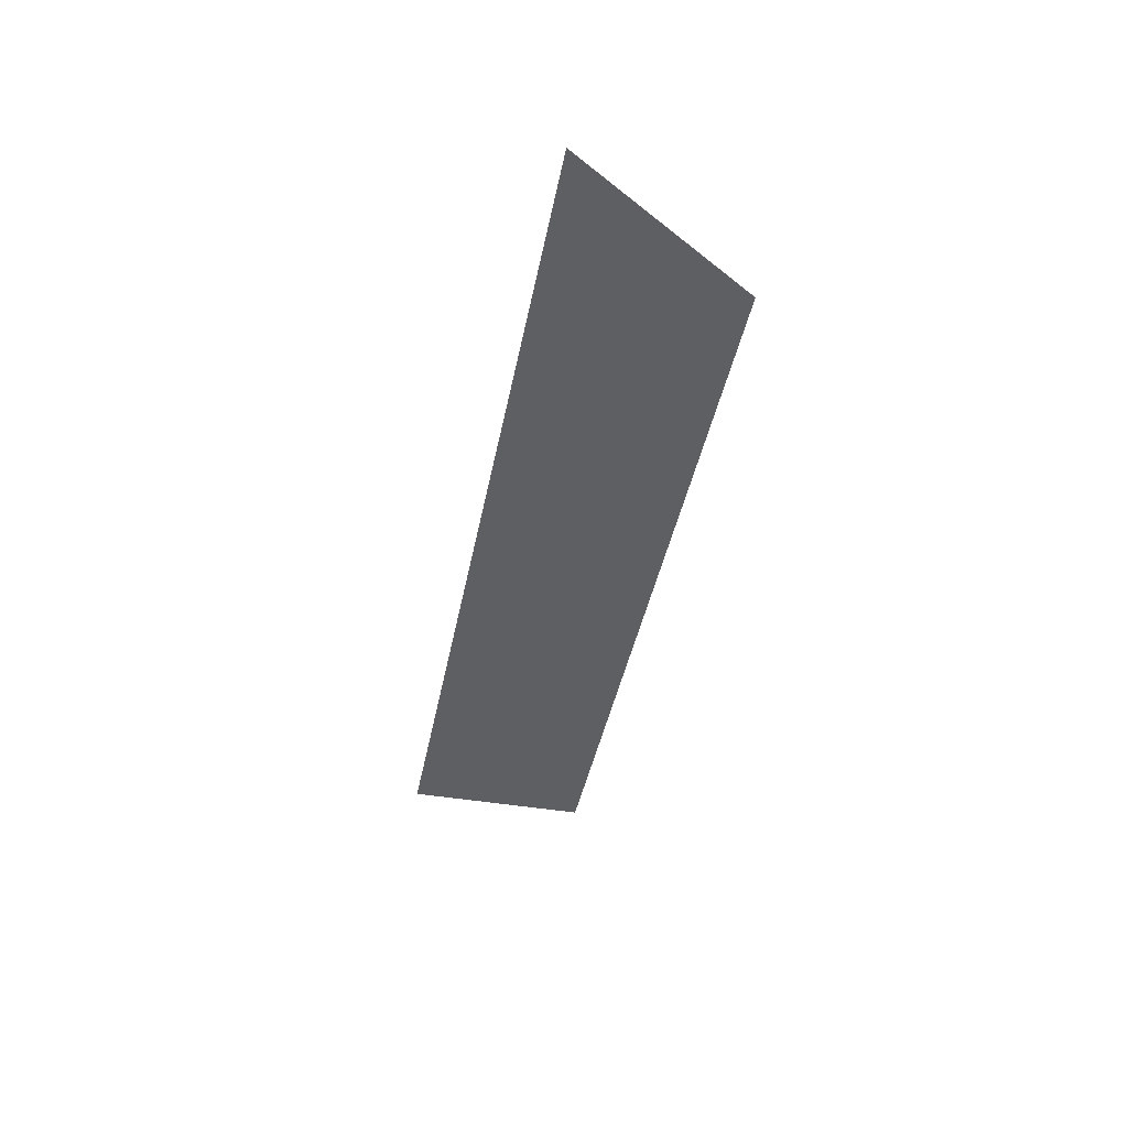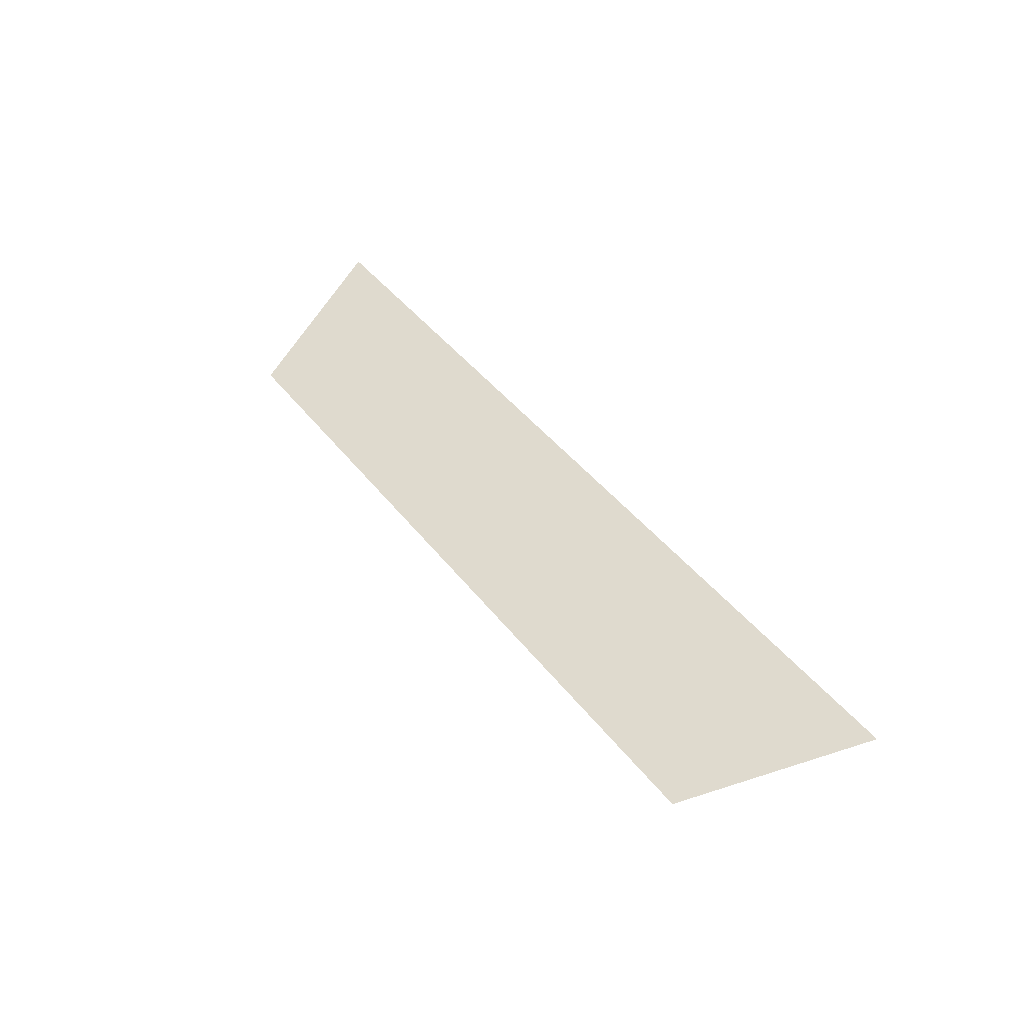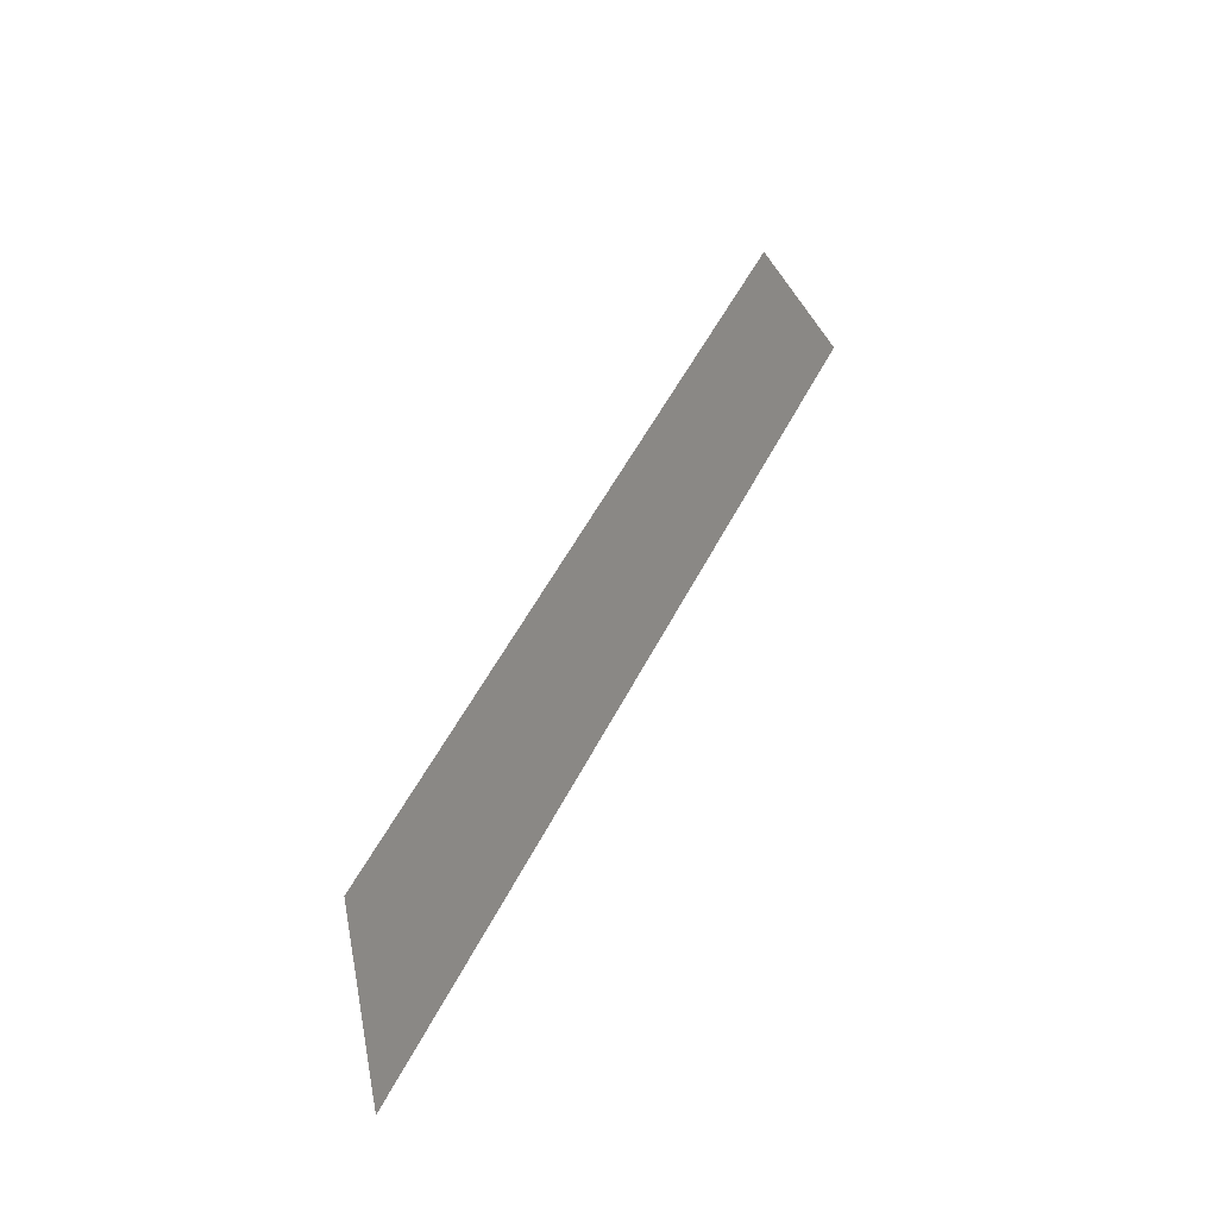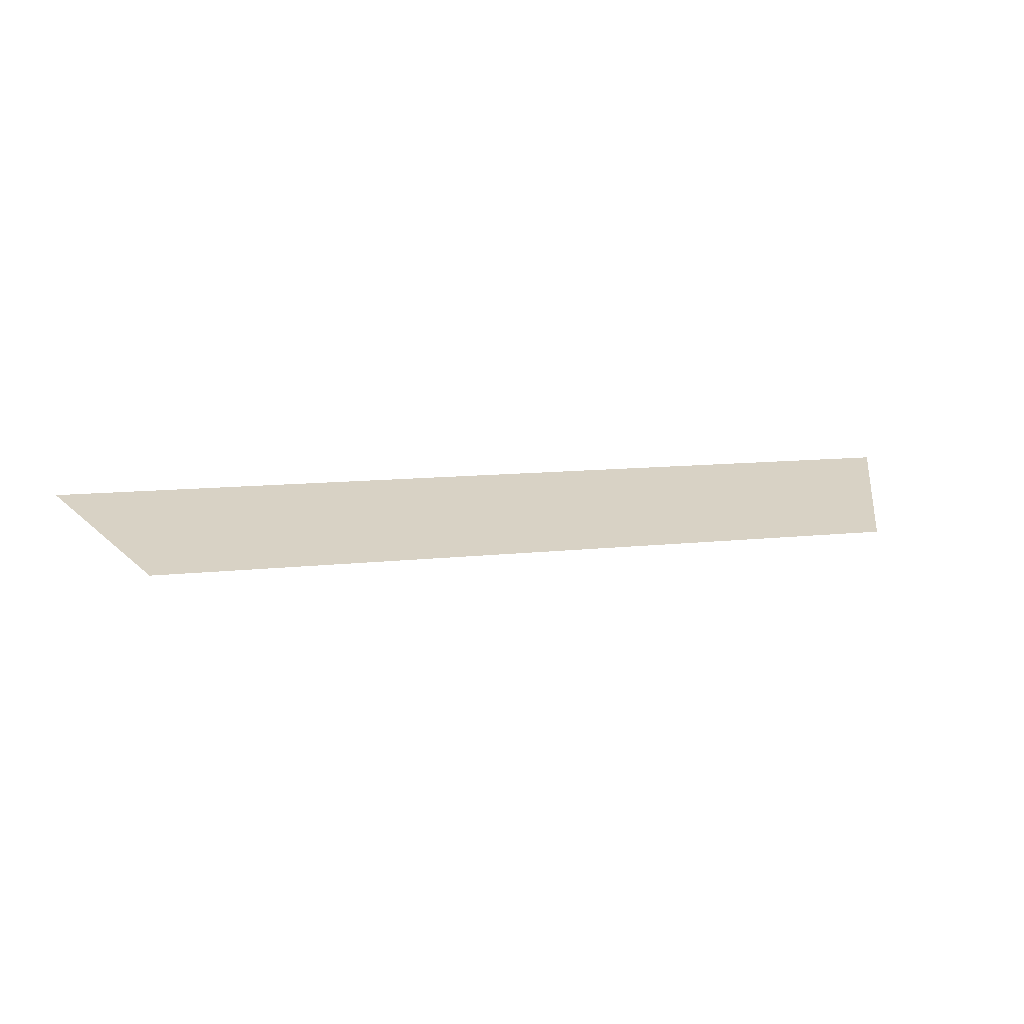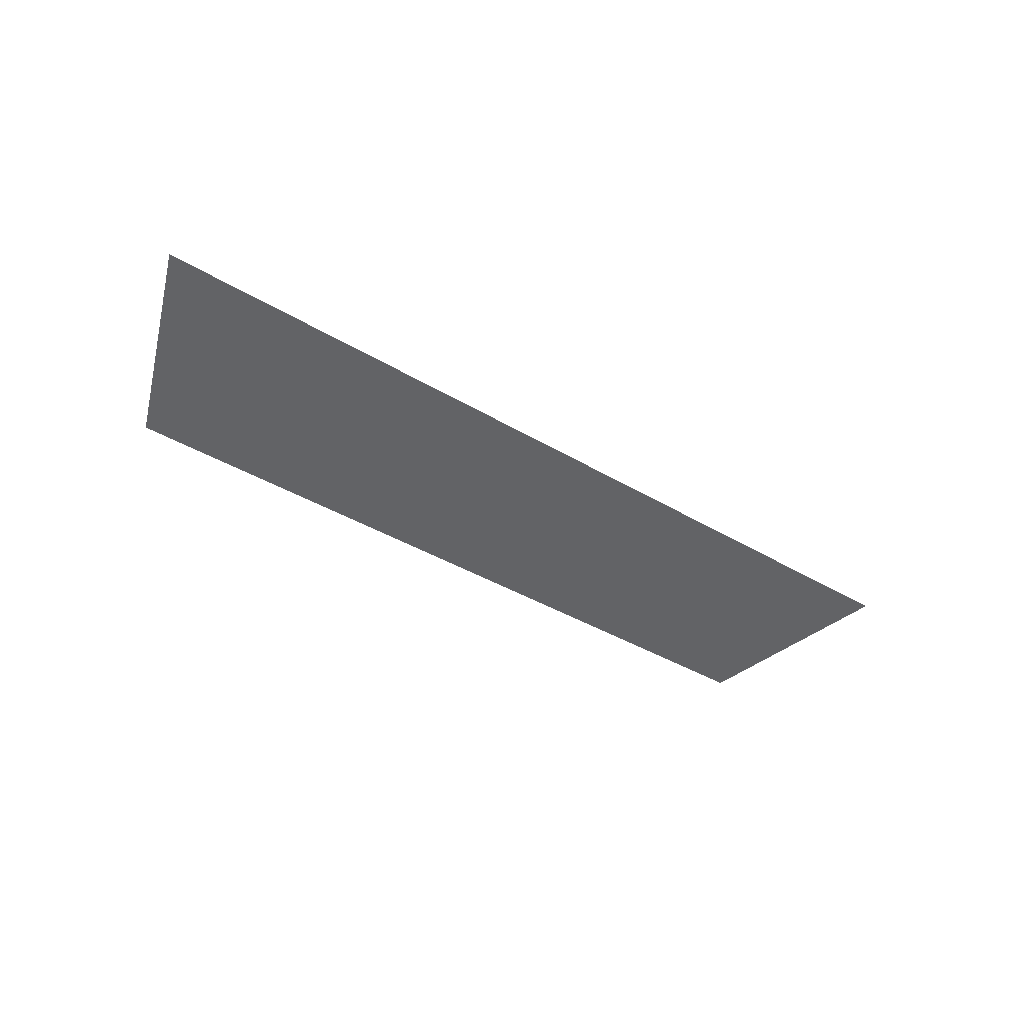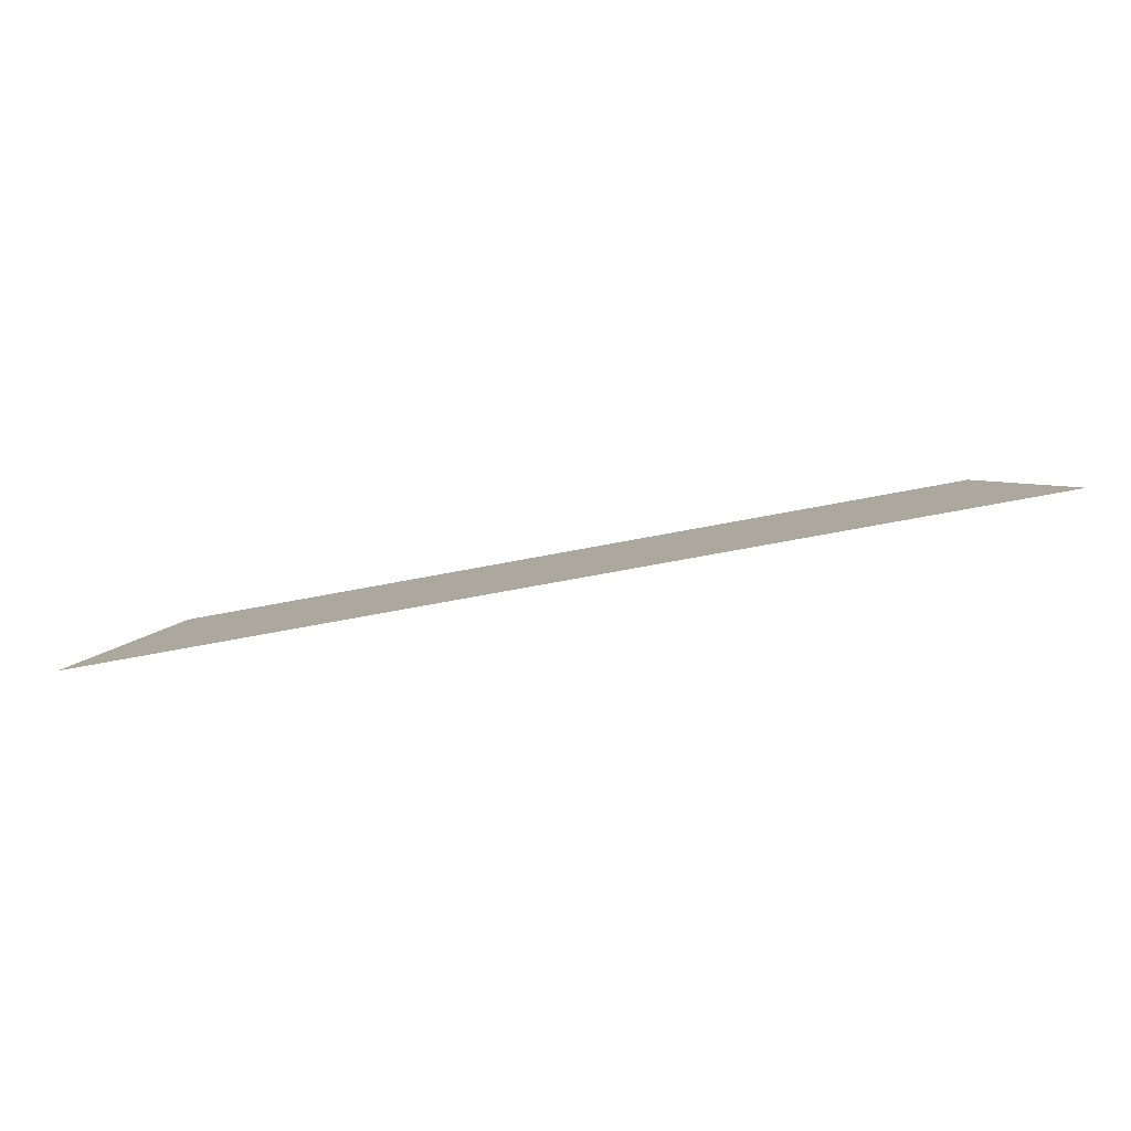
<metadata>
{"format":"obj","ext":"obj","renderer":"f3d","projection":"perspective","resolution":1024,"background":"white","views":[{"elev":-40.3,"azim":79.4,"up":"+Z"},{"elev":42.1,"azim":-124.1,"up":"+Z"},{"elev":51.6,"azim":-64.0,"up":"+Y"},{"elev":10.1,"azim":163.1,"up":"+Z"},{"elev":-36.4,"azim":-38.6,"up":"+Z"},{"elev":-63.4,"azim":11.3,"up":"+Y"}]}
</metadata>
<code>
o Group9/mesh7/mesh7-geometry#mesh7-geometry
v 0.06882 0.0149 0.2546
v -0.03842 0.0363 0.2478
v -0.04817 0.0149 0.2546
v 0.05907 0.0363 0.2478
f 1 2 3
f 2 1 4
f 3 2 1
f 4 1 2

</code>
